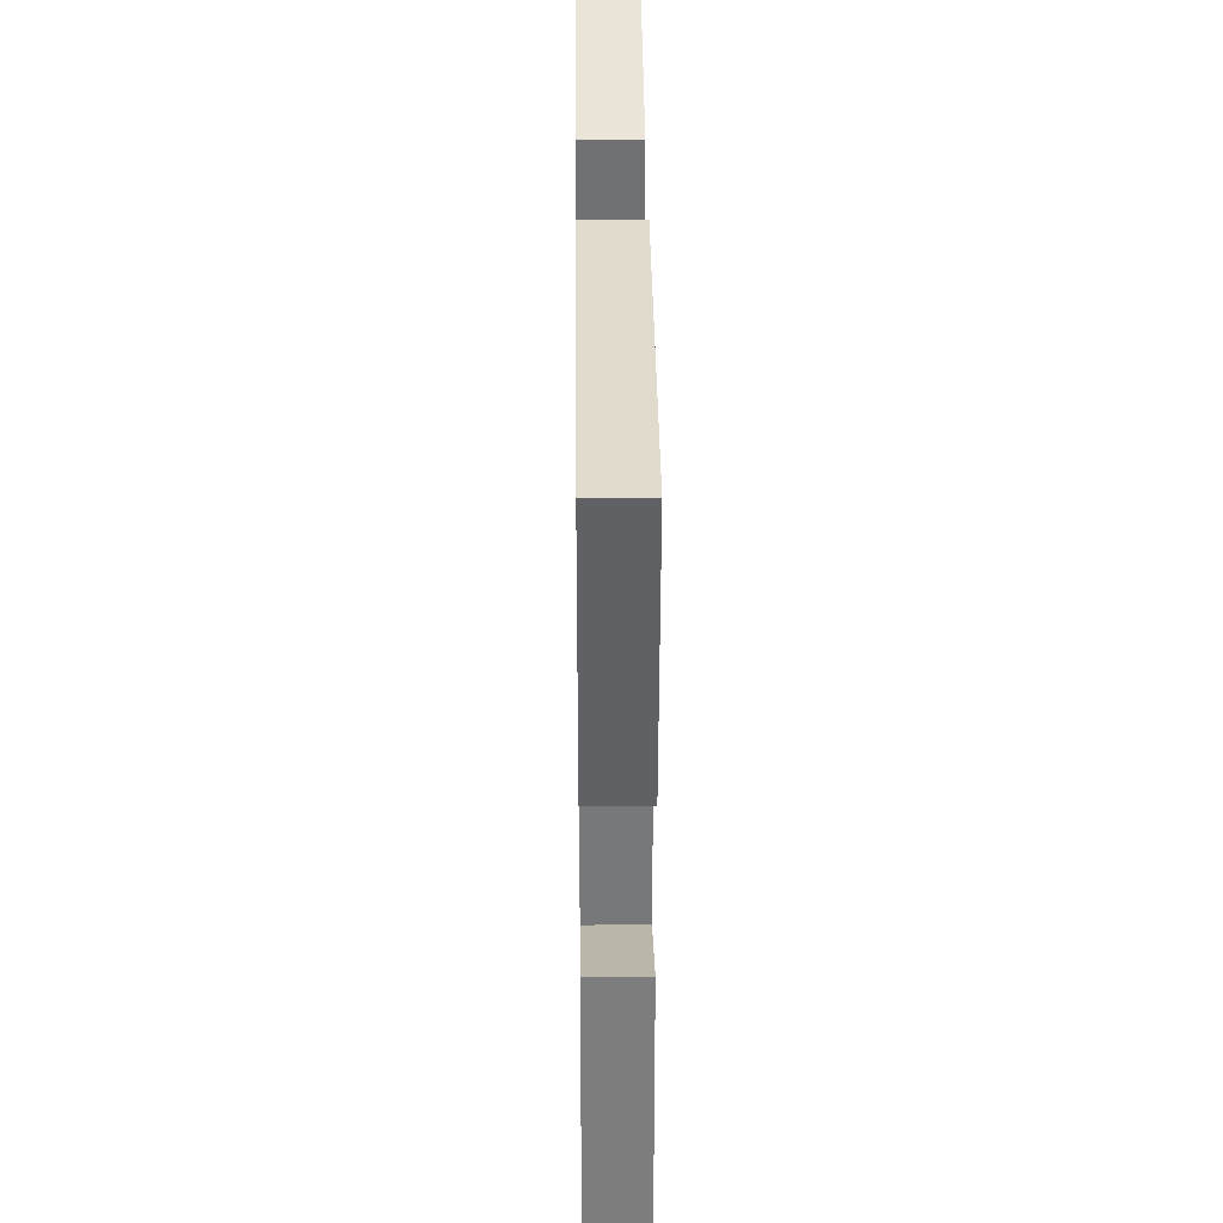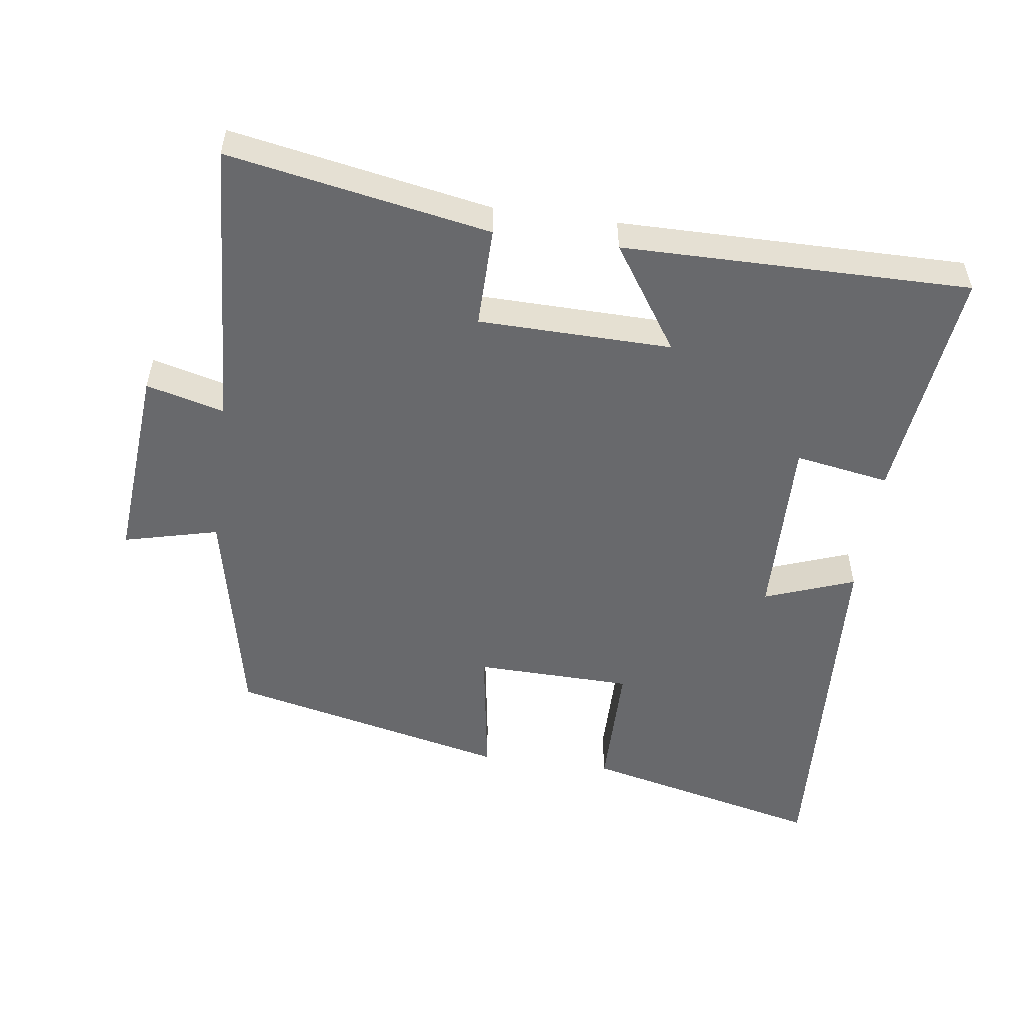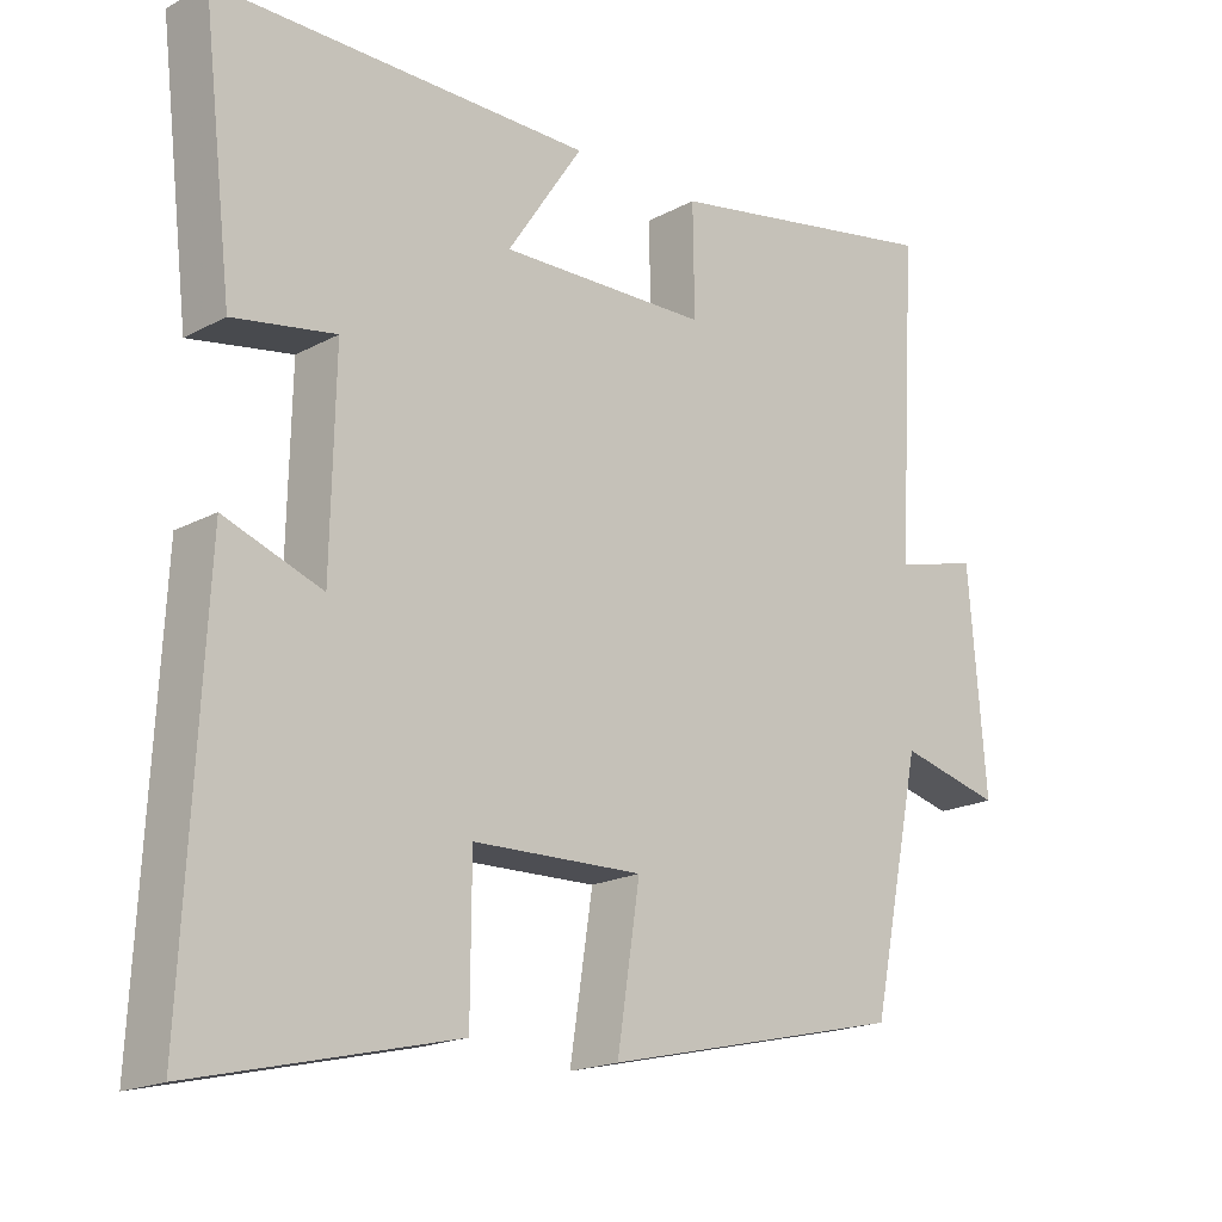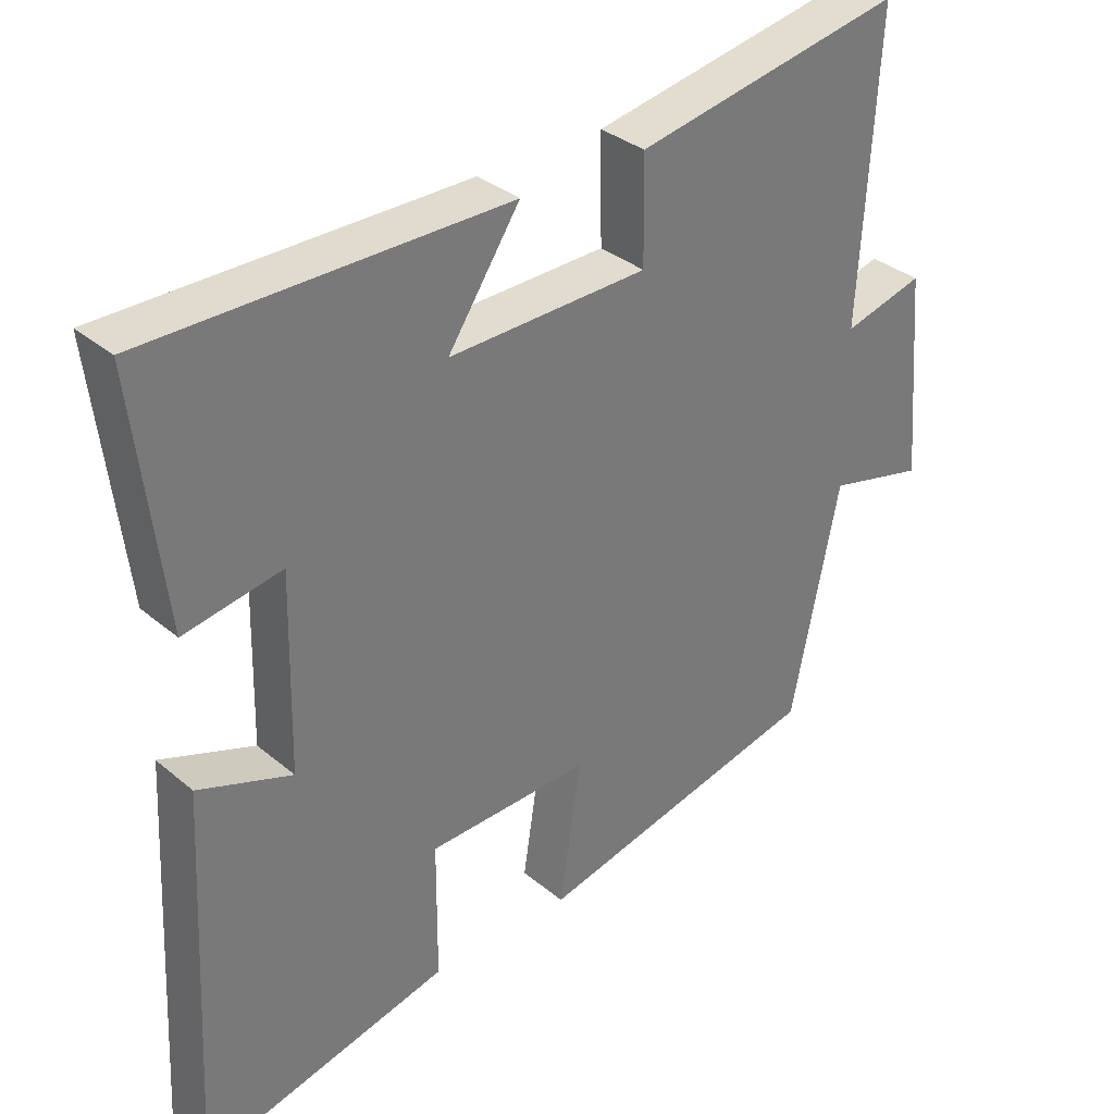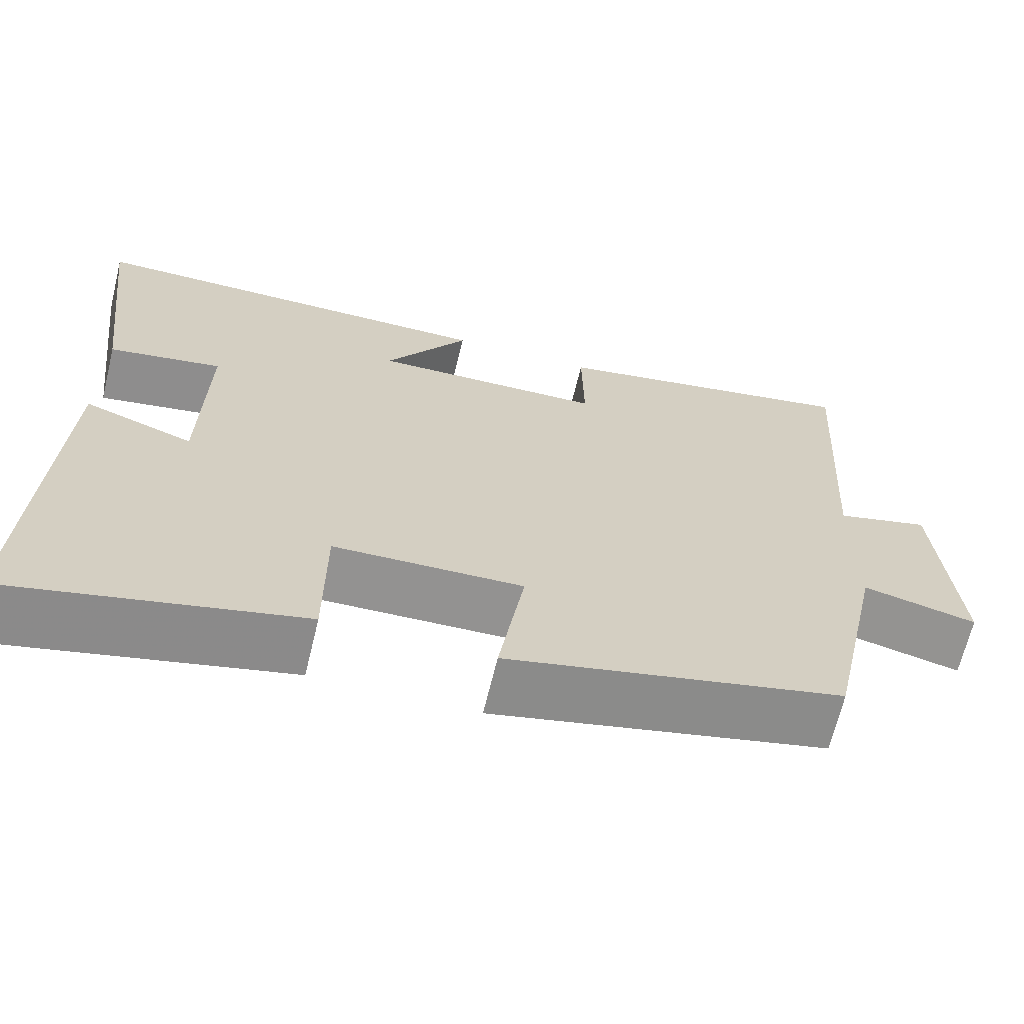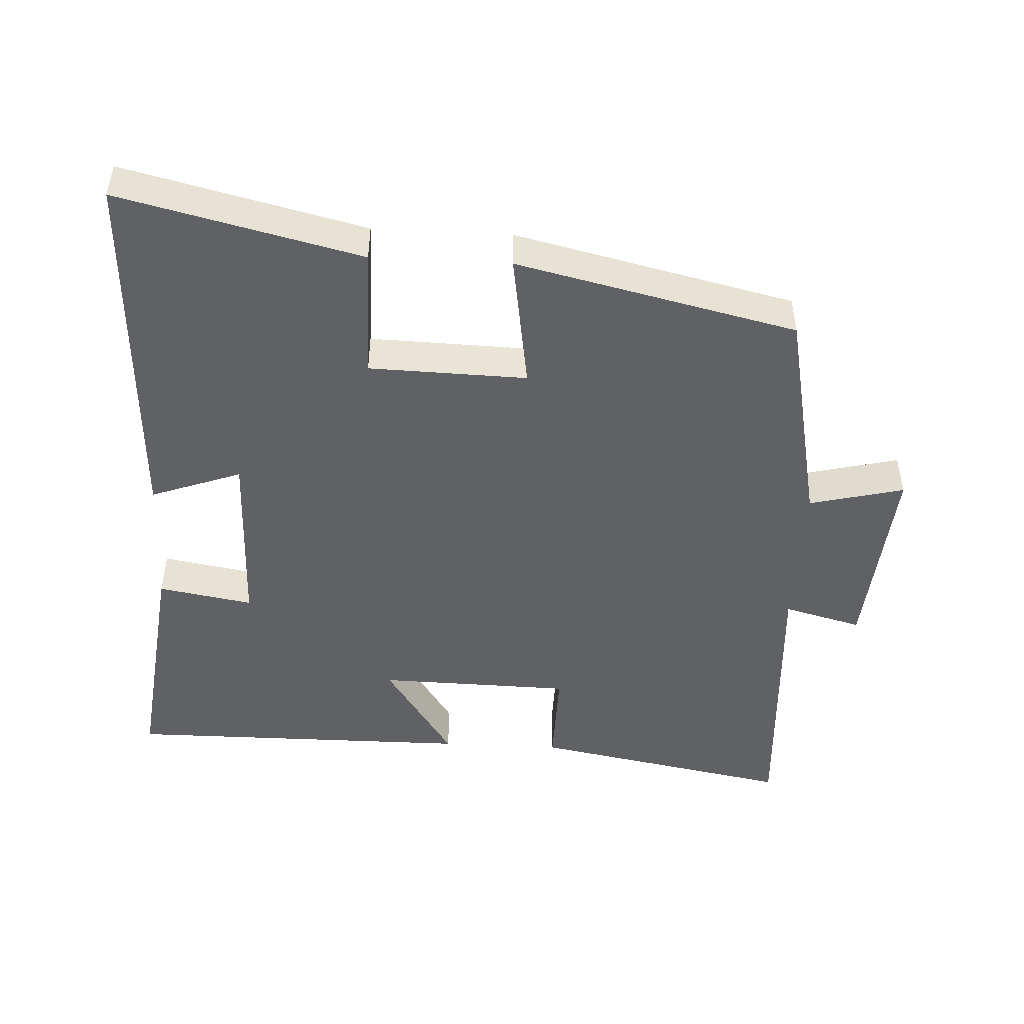
<metadata>
{"format":"obj","ext":"obj","renderer":"f3d","projection":"perspective","resolution":1024,"background":"white","views":[{"elev":34.0,"azim":89.4,"up":"+Z"},{"elev":-52.8,"azim":-7.7,"up":"+Y"},{"elev":-18.5,"azim":135.8,"up":"+Z"},{"elev":33.8,"azim":138.5,"up":"+Z"},{"elev":-66.6,"azim":166.4,"up":"+Z"},{"elev":-47.9,"azim":177.0,"up":"+Y"}]}
</metadata>
<code>
v -0.432 0.07 -0.406
v -0.5 0.07 -0.08
v -0.638 0.07 -0.114
v -0.614 0.07 0.178
v -0.5 0.07 0.148
v -0.525 0.07 0.571
v -0.144 0.07 0.5
v -0.146 0.07 0.353
v 0.136 0.07 0.347
v 0.034 0.07 0.5
v 0.541 0.07 0.502
v 0.5 0.07 0.155
v 0.362 0.07 0.179
v 0.368 0.07 -0.093
v 0.5 0.07 -0.045
v 0.528 0.07 -0.584
v 0.176 0.07 -0.5
v 0.175 0.07 -0.306
v -0.055 0.07 -0.3
v -0.024 0.07 -0.5
v -0.432 0 -0.406
v -0.5 0 -0.08
v -0.638 0 -0.114
v -0.614 0 0.178
v -0.5 0 0.148
v -0.525 0 0.571
v -0.144 0 0.5
v -0.146 0 0.353
v 0.136 0 0.347
v 0.034 0 0.5
v 0.541 0 0.502
v 0.5 0 0.155
v 0.362 0 0.179
v 0.368 0 -0.093
v 0.5 0 -0.045
v 0.528 0 -0.584
v 0.176 0 -0.5
v 0.175 0 -0.306
v -0.055 0 -0.3
v -0.024 0 -0.5
f 19 20 1 2
f 18 19 2
f 15 16 17 18
f 14 15 18
f 13 14 18 2
f 10 11 12 13
f 9 10 13
f 8 9 13 2
f 5 6 7 8
f 5 8 2 3
f 3 4 5
f 22 21 40 39
f 22 39 38
f 38 37 36 35
f 38 35 34
f 22 38 34 33
f 33 32 31 30
f 33 30 29
f 22 33 29 28
f 28 27 26 25
f 23 22 28 25
f 25 24 23
f 1 21 22 2
f 2 22 23 3
f 3 23 24 4
f 4 24 25 5
f 5 25 26 6
f 6 26 27 7
f 7 27 28 8
f 8 28 29 9
f 9 29 30 10
f 10 30 31 11
f 11 31 32 12
f 12 32 33 13
f 13 33 34 14
f 14 34 35 15
f 15 35 36 16
f 16 36 37 17
f 17 37 38 18
f 18 38 39 19
f 19 39 40 20
f 20 40 21 1

</code>
